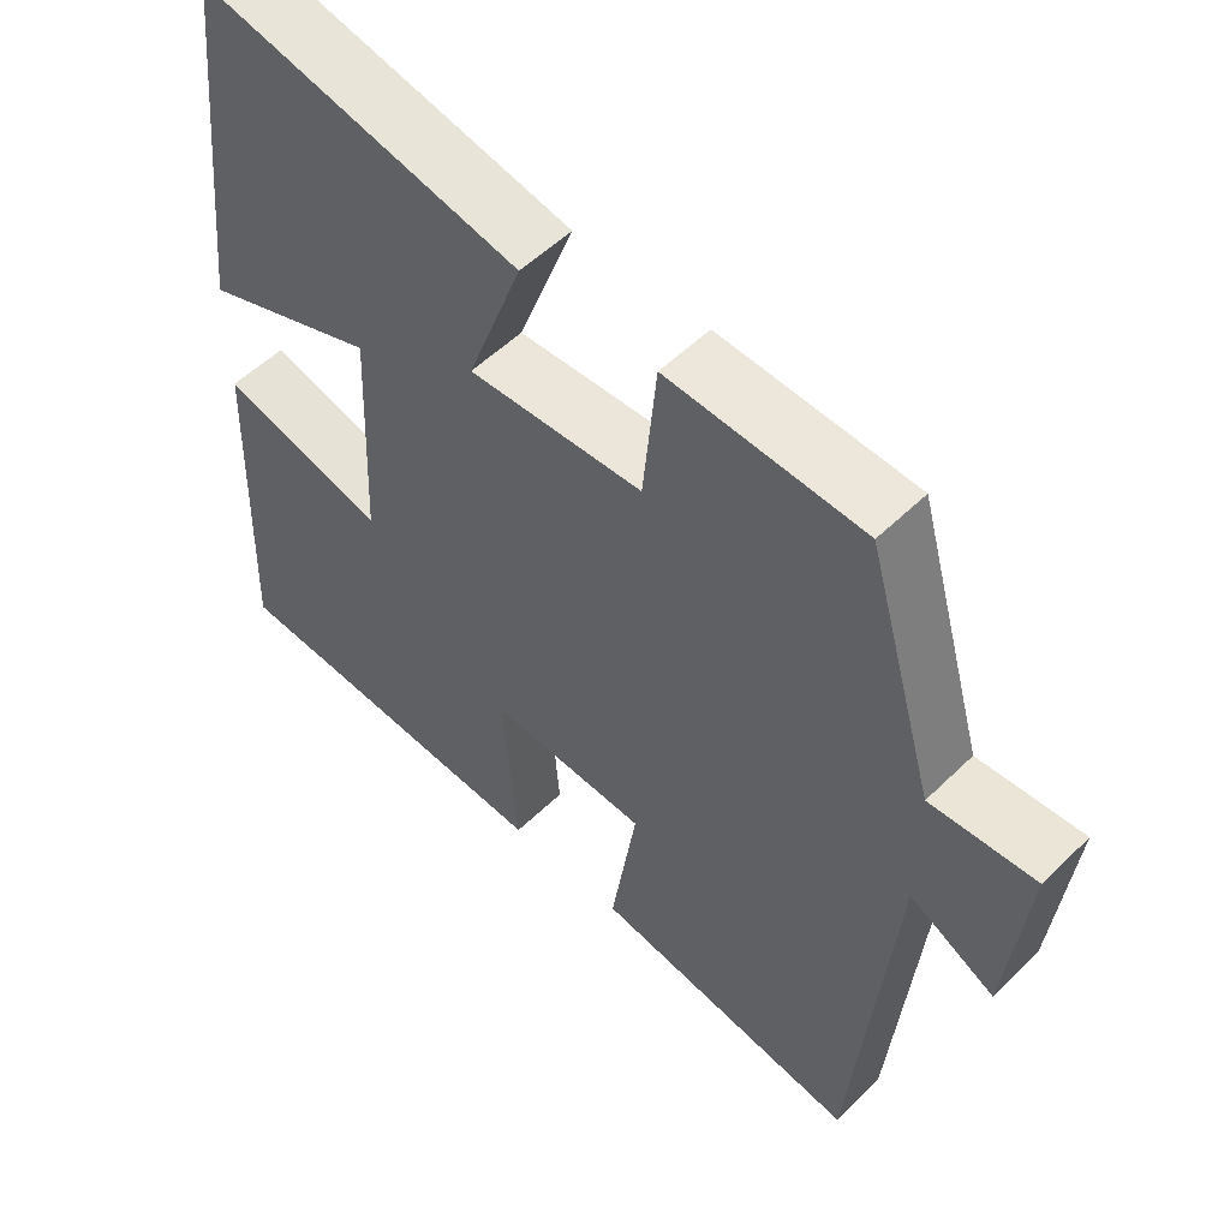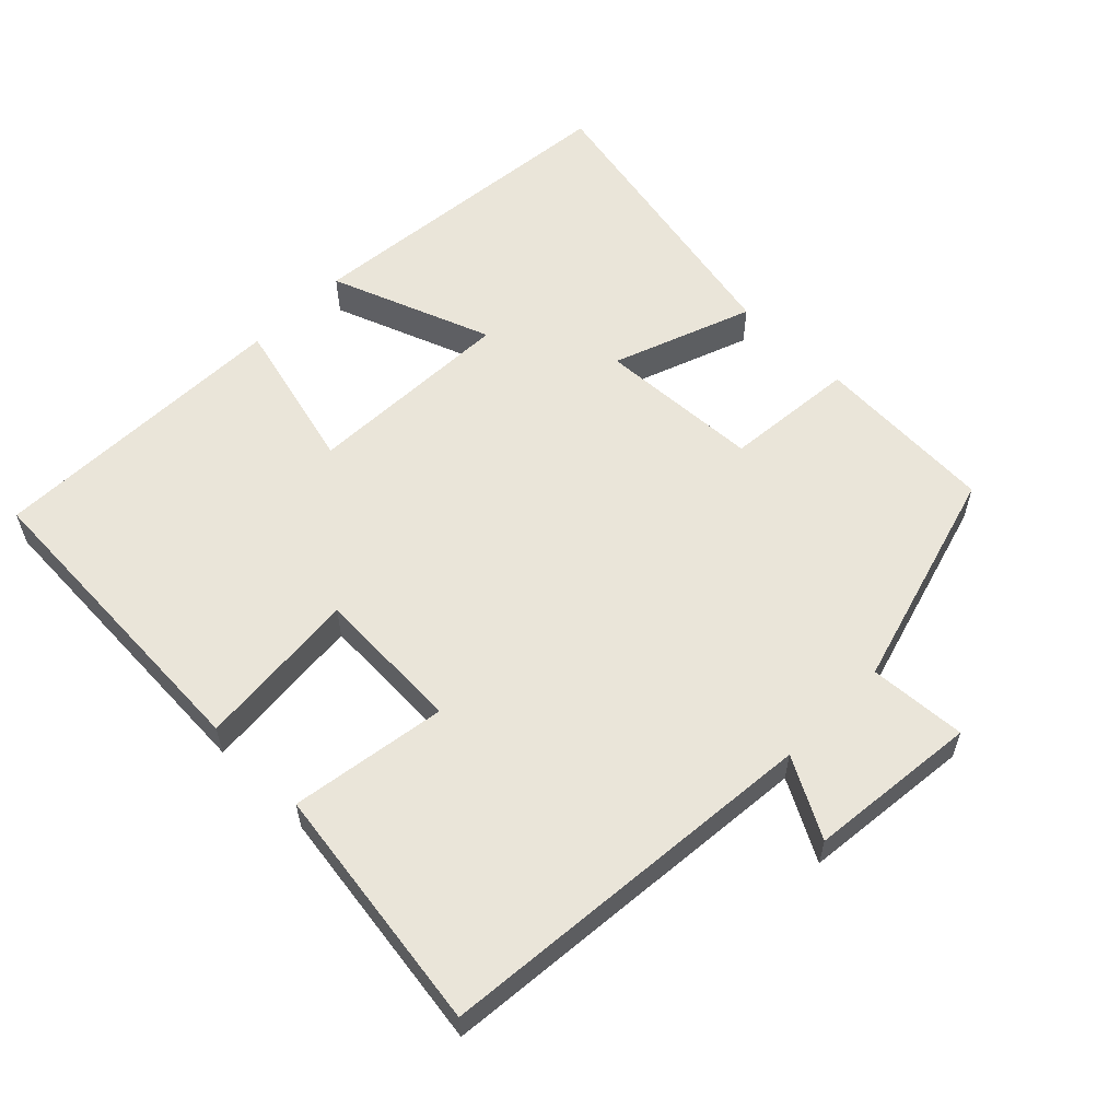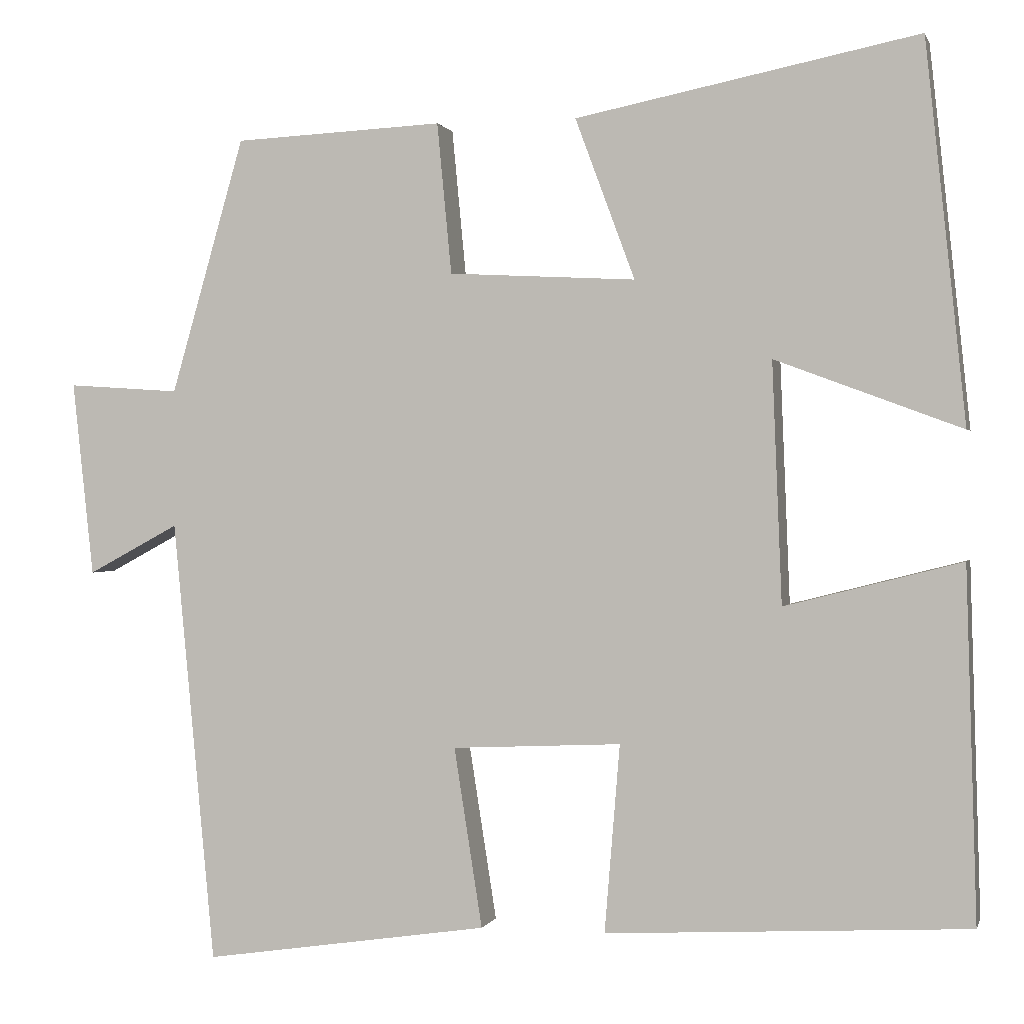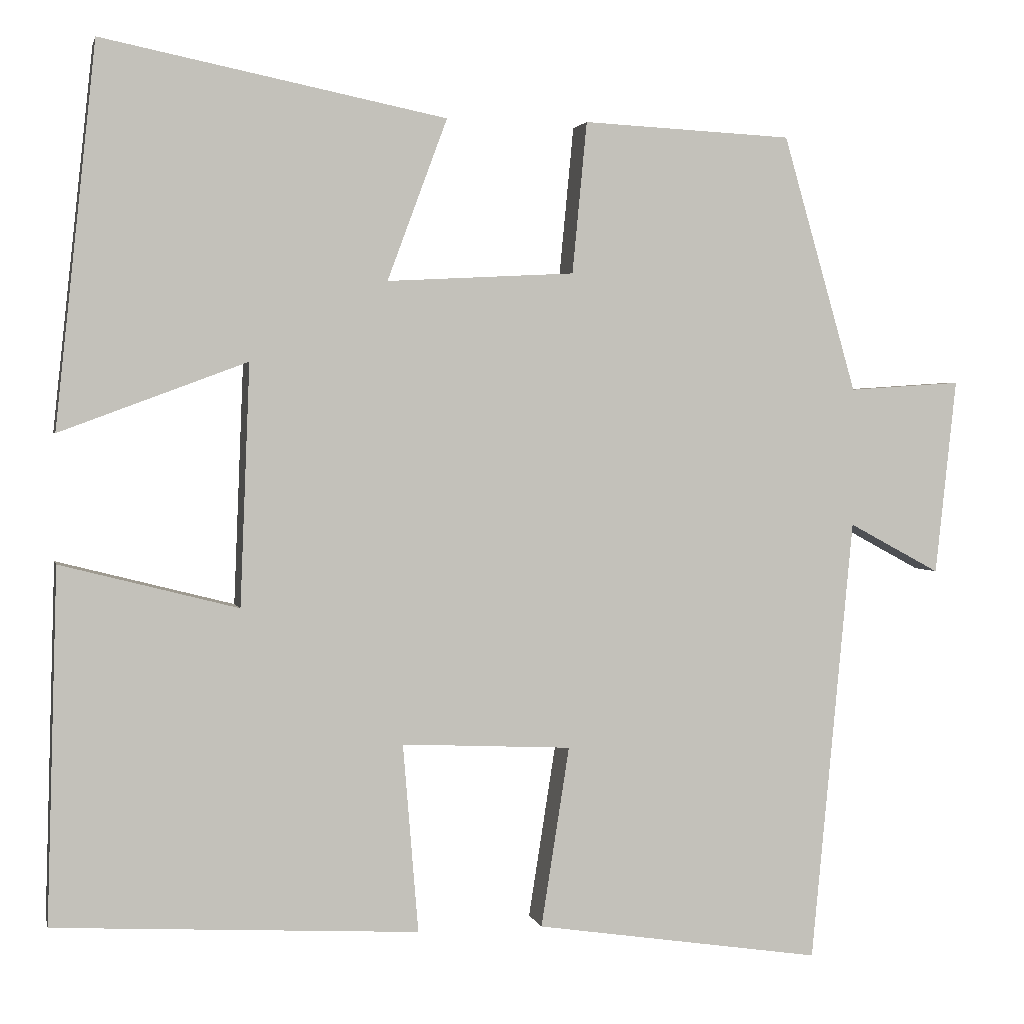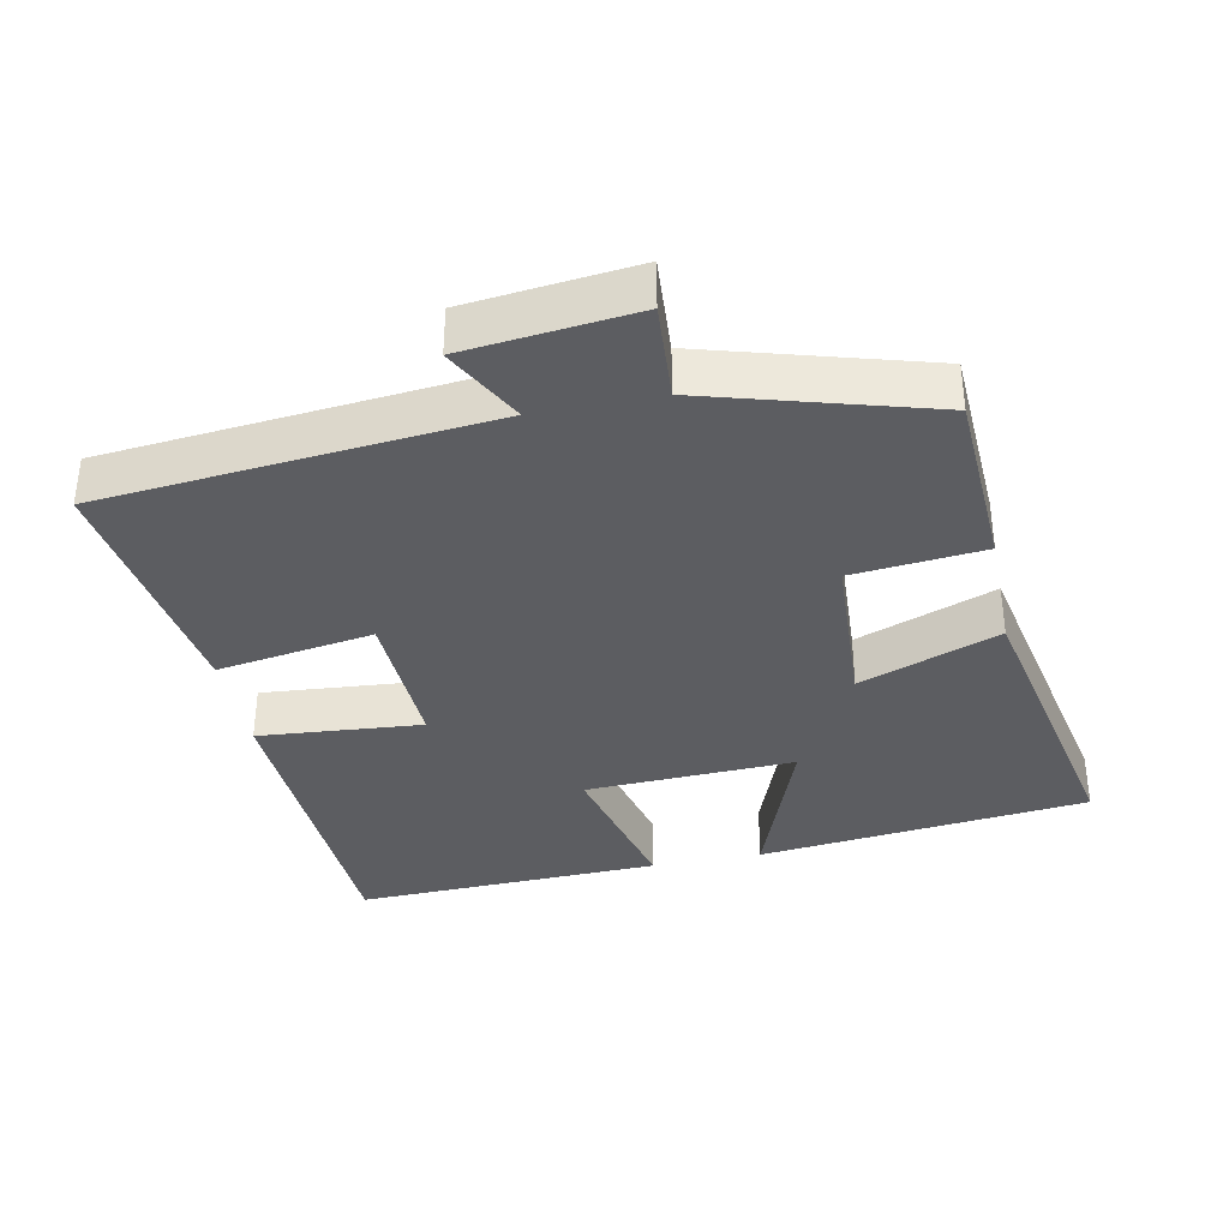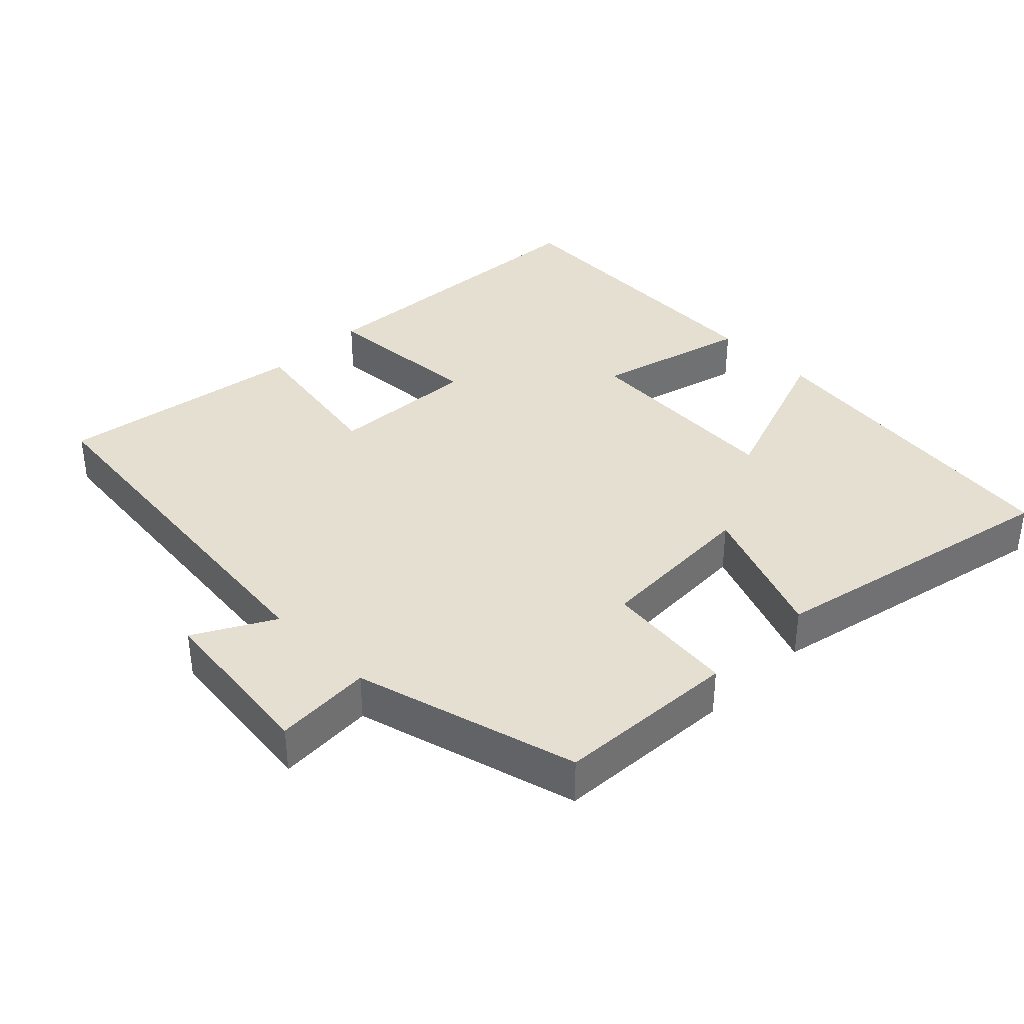
<metadata>
{"format":"obj","ext":"obj","renderer":"f3d","projection":"perspective","resolution":1024,"background":"white","views":[{"elev":53.6,"azim":-136.0,"up":"+Z"},{"elev":58.5,"azim":-135.6,"up":"+Y"},{"elev":0.7,"azim":14.2,"up":"+Z"},{"elev":2.2,"azim":167.6,"up":"+Z"},{"elev":-36.4,"azim":-78.6,"up":"+Y"},{"elev":37.3,"azim":-44.4,"up":"+Y"}]}
</metadata>
<code>
v 0.45 0.07 0.586
v 0.5 0.07 0.116
v 0.269 0.07 0.202
v 0.281 0.07 -0.096
v 0.5 0.07 -0.04
v 0.513 0.07 -0.475
v 0.063 0.07 -0.5
v 0.082 0.07 -0.267
v -0.128 0.07 -0.277
v -0.093 0.07 -0.5
v -0.448 0.07 -0.553
v -0.5 0.07 -0.002
v -0.613 0.07 -0.063
v -0.639 0.07 0.179
v -0.5 0.07 0.17
v -0.409 0.07 0.487
v -0.15 0.07 0.5
v -0.132 0.07 0.313
v 0.1 0.07 0.301
v 0.026 0.07 0.5
v 0.45 0 0.586
v 0.5 0 0.116
v 0.269 0 0.202
v 0.281 0 -0.096
v 0.5 0 -0.04
v 0.513 0 -0.475
v 0.063 0 -0.5
v 0.082 0 -0.267
v -0.128 0 -0.277
v -0.093 0 -0.5
v -0.448 0 -0.553
v -0.5 0 -0.002
v -0.613 0 -0.063
v -0.639 0 0.179
v -0.5 0 0.17
v -0.409 0 0.487
v -0.15 0 0.5
v -0.132 0 0.313
v 0.1 0 0.301
v 0.026 0 0.5
f 1 2 3
f 20 1 3
f 19 20 3
f 18 19 3 4
f 15 16 17 18
f 15 18 4
f 12 13 14 15
f 11 12 15
f 10 11 15
f 9 10 15
f 8 9 15 4
f 6 7 8
f 5 6 8
f 4 5 8
f 23 22 21
f 23 21 40
f 23 40 39
f 24 23 39 38
f 38 37 36 35
f 24 38 35
f 35 34 33 32
f 35 32 31
f 35 31 30
f 35 30 29
f 24 35 29 28
f 28 27 26
f 28 26 25
f 28 25 24
f 1 21 22 2
f 2 22 23 3
f 3 23 24 4
f 4 24 25 5
f 5 25 26 6
f 6 26 27 7
f 7 27 28 8
f 8 28 29 9
f 9 29 30 10
f 10 30 31 11
f 11 31 32 12
f 12 32 33 13
f 13 33 34 14
f 14 34 35 15
f 15 35 36 16
f 16 36 37 17
f 17 37 38 18
f 18 38 39 19
f 19 39 40 20
f 20 40 21 1

</code>
